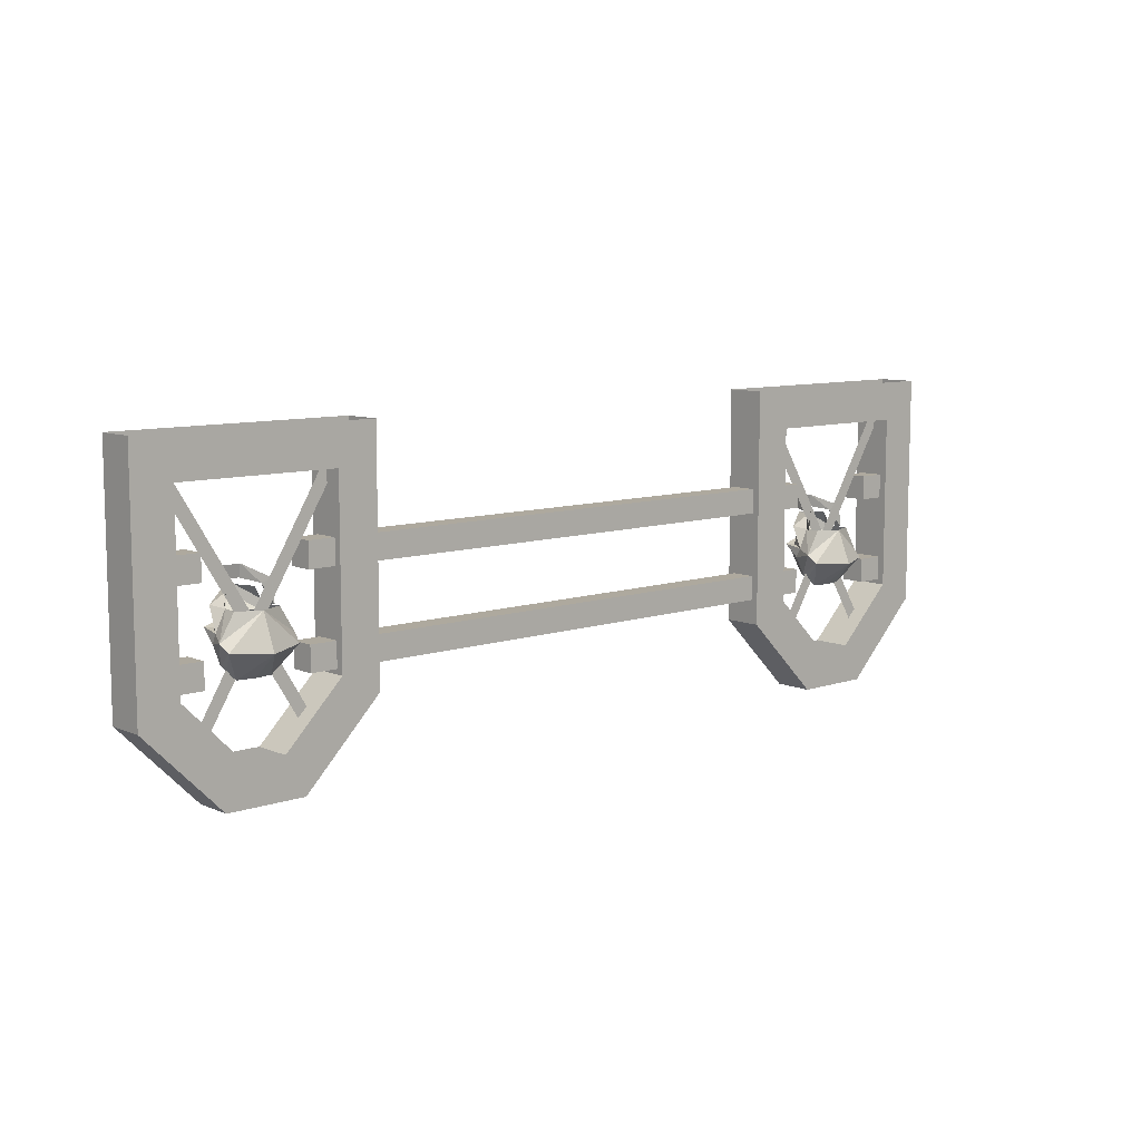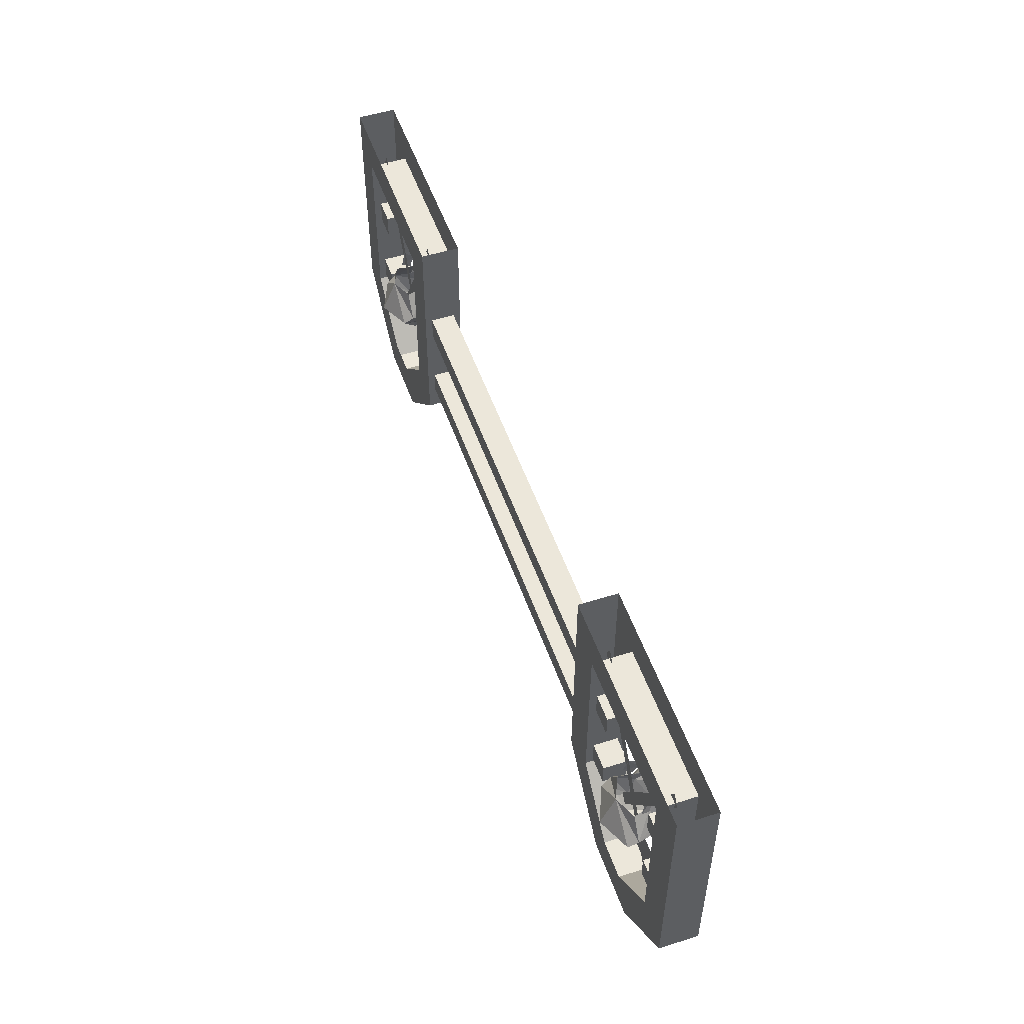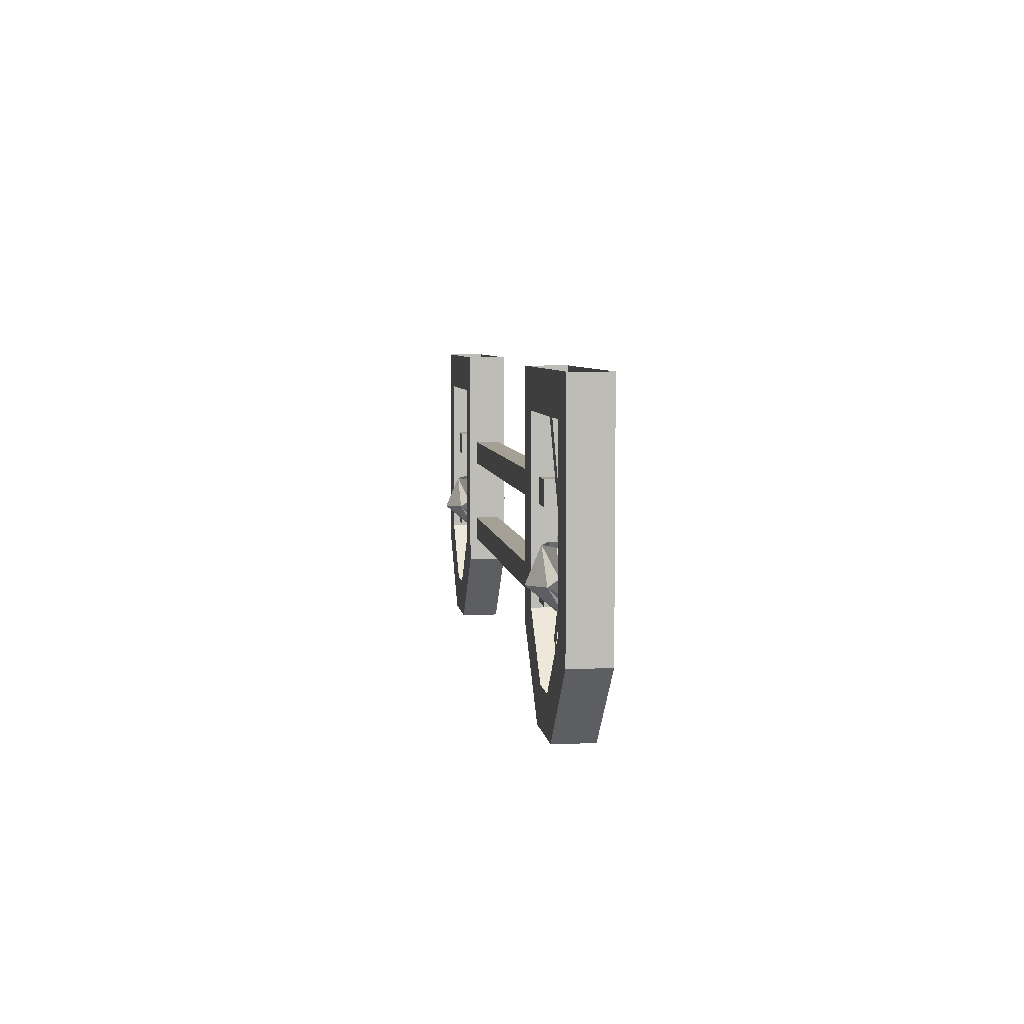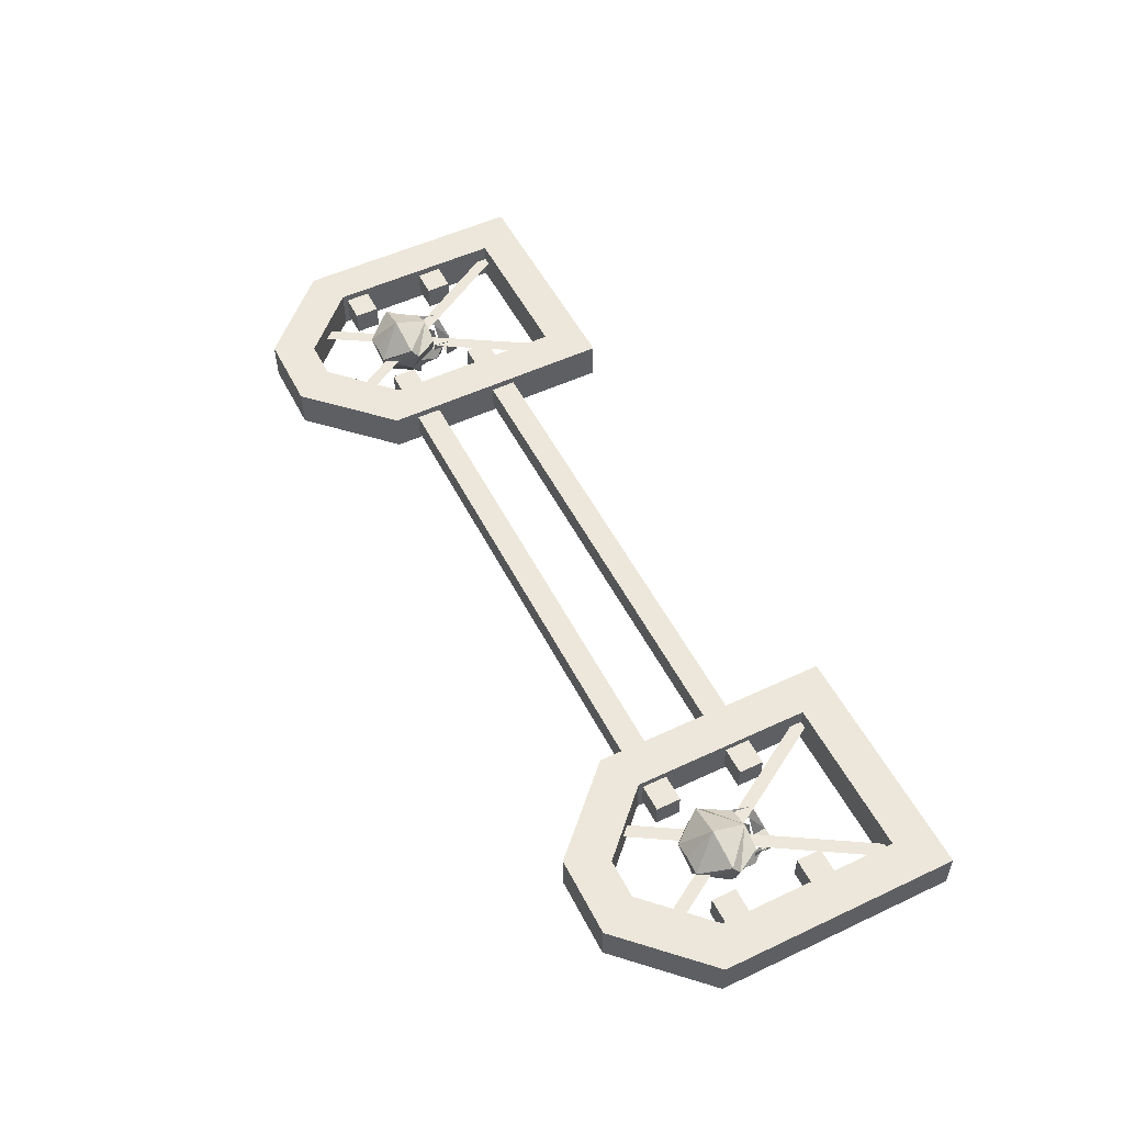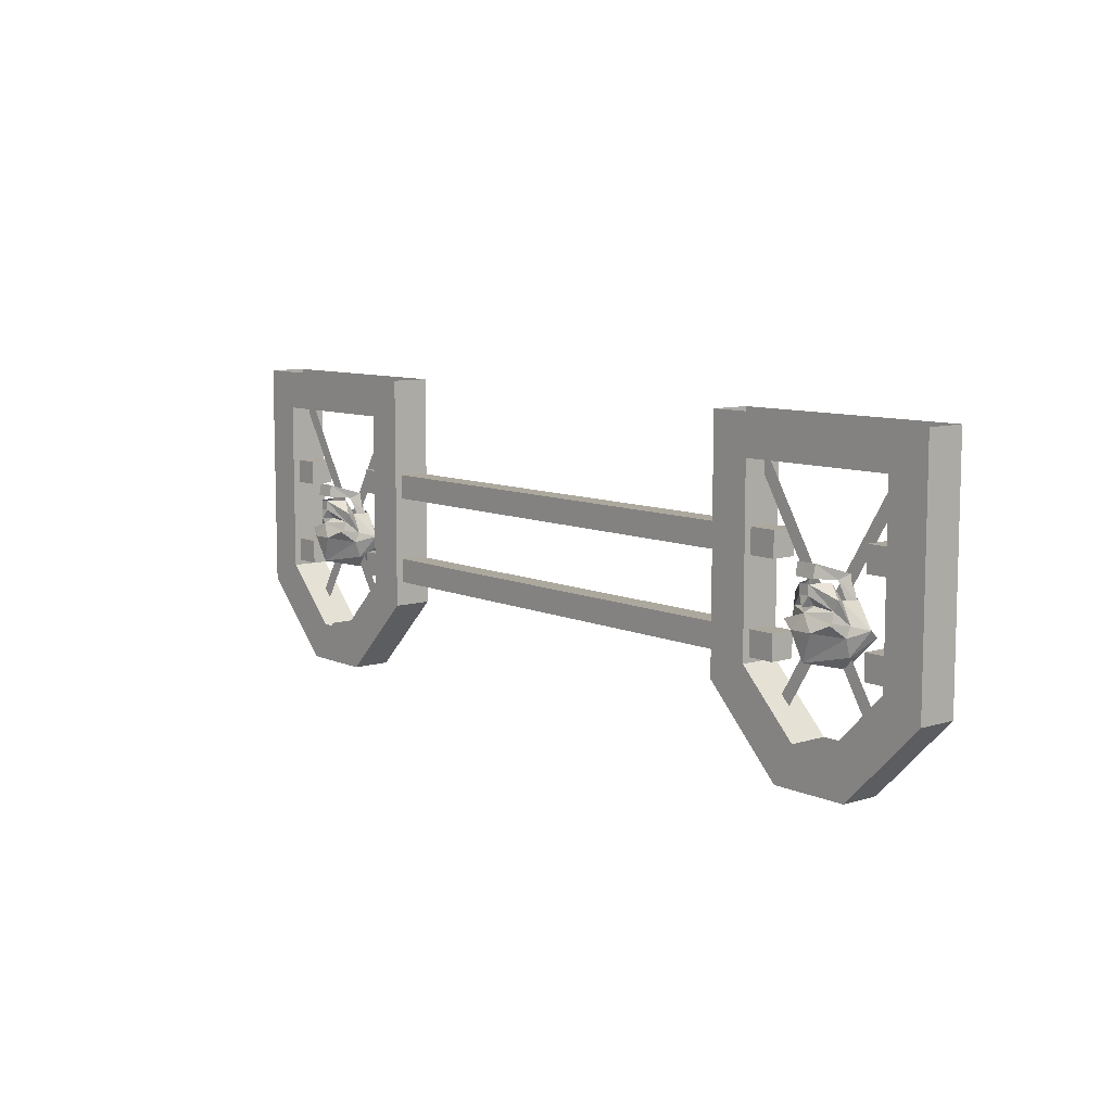
<metadata>
{"format":"obj","ext":"obj","renderer":"f3d","projection":"perspective","resolution":1024,"background":"white","views":[{"elev":9.1,"azim":-41.7,"up":"+Y"},{"elev":52.0,"azim":71.0,"up":"+Y"},{"elev":5.7,"azim":82.6,"up":"+Y"},{"elev":53.0,"azim":63.3,"up":"+Z"},{"elev":8.7,"azim":-129.7,"up":"+Y"}]}
</metadata>
<code>
v 1.133 -0.5078 -0.09375
v 1.203 -0.5 -0.05469
v 1.203 -0.5312 -0.0625
v 1.203 -0.5312 -0.09375
v 1.164 -0.5547 -0.1094
v 1.094 -0.5547 -0.1094
v 1.047 -0.5312 -0.08594
v 1.062 -0.5312 -0.0625
v 1.062 -0.5 -0.05469
v 1.125 -0.4922 -0.0625
v 1.133 -0.4922 -0.1016
v 1.141 -0.4922 -0.0625
v 1.148 -0.4609 -0.09375
v 1.148 -0.4297 -0.09375
v 1.203 -0.4688 -0.05469
v 1.219 -0.5391 -0.01562
v 1.227 -0.5703 -0.03125
v 1.133 -0.6406 -0.09375
v 1.039 -0.5703 -0.03125
v 1.039 -0.5391 -0.01562
v 1.047 -0.4688 -0.05469
v 1.117 -0.4297 -0.09375
v 1.117 -0.4609 -0.09375
v 1.164 -0.375 -0.08594
v 1.102 -0.4141 -0.09375
v 1.102 -0.375 -0.08594
v 1.078 -0.4219 -0.02344
v 1.062 -0.4062 0.007812
v 1.047 -0.4766 0.01562
v 1.062 -0.4766 -0.007812
v 1.164 -0.4141 -0.09375
v 1.188 -0.4219 -0.02344
v 1.203 -0.4062 0.007812
v 1.203 -0.4766 0.01562
v 1.203 -0.4766 -0.007812
v 1.188 -0.4766 -0.01562
v 1.25 -0.5547 0.03906
v 1.203 -0.625 -0.007812
v 1.188 -0.6641 0.01562
v 1.133 -0.6641 0.02344
v 1.078 -0.6641 0.01562
v 1.047 -0.625 -0.007812
v 1.016 -0.5547 0.03906
v 1.07 -0.4766 -0.01562
v 1.094 -0.4297 -0.03125
v 1.172 -0.4297 -0.03125
v 1.242 -0.5781 0.07031
v 1.203 -0.625 0.02344
v 1.133 -0.5859 0.1172
v 1.023 -0.5781 0.07031
v 1.047 -0.625 0.02344
v 1.133 -0.4766 0.07031
v 1.062 -0.4766 0.03906
v 1.203 -0.4766 0.03906
v -1.5 0 -0.0625
v -1.375 -0.125 -0.0625
v -1.375 -0.6875 -0.0625
v -1.5 -0.75 -0.0625
v -1.5 0 0.0625
v -1.5 -0.75 0.0625
v -1.375 -0.125 0.0625
v -0.75 0 0.0625
v -0.875 -0.125 0.0625
v -0.75 -0.75 0.0625
v -0.75 0 -0.0625
v -0.75 -0.75 -0.0625
v -0.875 -0.6875 -0.0625
v -0.875 -0.125 -0.0625
v -1.375 -0.6875 0.0625
v -1.188 -0.875 0.0625
v -1.188 -0.875 -0.0625
v -1.25 -1 -0.0625
v -1.25 -1 0.0625
v -1 -1 -0.0625
v -1.062 -0.875 -0.0625
v -0.875 -0.6875 0.0625
v -1.062 -0.875 0.0625
v -1 -1 0.0625
v 0.75 0 -0.0625
v 0.875 -0.125 -0.0625
v 0.875 -0.6875 -0.0625
v 0.75 -0.75 -0.0625
v 0.75 0 0.0625
v 0.75 -0.75 0.0625
v 0.875 -0.125 0.0625
v 1.5 0 0.0625
v 1.375 -0.125 0.0625
v 1.5 -0.75 0.0625
v 1.5 0 -0.0625
v 1.5 -0.75 -0.0625
v 1.375 -0.6875 -0.0625
v 1.375 -0.125 -0.0625
v 0.875 -0.6875 0.0625
v 1.062 -0.875 0.0625
v 1.062 -0.875 -0.0625
v 1 -1 -0.0625
v 1 -1 0.0625
v 1.25 -1 -0.0625
v 1.188 -0.875 -0.0625
v 1.375 -0.6875 0.0625
v 1.188 -0.875 0.0625
v 1.25 -1 0.0625
v 0.75 -0.3906 -0.03906
v 0.75 -0.3906 0.03906
v -0.75 -0.3906 0.03906
v -0.75 -0.3906 -0.03906
v 0.75 -0.3125 -0.03906
v 0.75 -0.3125 0.03906
v -0.75 -0.3125 0.03906
v -0.75 -0.3125 -0.03906
v 0.9609 -0.3906 -0.03906
v 0.9609 -0.3906 0.03906
v 0.875 -0.3906 0.03906
v 0.875 -0.3906 -0.03906
v 0.9609 -0.3125 -0.03906
v 0.9609 -0.3125 0.03906
v 0.875 -0.3125 0.03906
v 0.875 -0.3125 -0.03906
v -0.875 -0.3906 -0.03906
v -0.875 -0.3906 0.03906
v -0.9609 -0.3906 0.03906
v -0.9609 -0.3906 -0.03906
v -0.875 -0.3125 -0.03906
v -0.875 -0.3125 0.03906
v -0.9609 -0.3125 0.03906
v -0.9609 -0.3125 -0.03906
v -0.9375 -0.7969 0.007812
v -1.367 -0.09375 0.007812
v -1.391 -0.1328 0.007812
v -0.9688 -0.8203 0.007812
v -1.305 -0.7969 0.007812
v -0.875 -0.09375 0.007812
v -0.8516 -0.1328 0.007812
v -1.273 -0.8203 0.007812
v 1.305 -0.7891 0.007812
v 0.875 -0.08594 0.007812
v 0.8516 -0.125 0.007812
v 1.273 -0.8125 0.007812
v 0.9375 -0.7891 0.007812
v 1.367 -0.08594 0.007812
v 1.391 -0.125 0.007812
v 0.9688 -0.8125 0.007812
v 0.75 -0.6719 -0.03906
v 0.75 -0.6719 0.03906
v -0.75 -0.6719 0.03906
v -0.75 -0.6719 -0.03906
v 0.75 -0.5938 -0.03906
v 0.75 -0.5938 0.03906
v -0.75 -0.5938 0.03906
v -0.75 -0.5938 -0.03906
v 0.9609 -0.6719 -0.03906
v 0.9609 -0.6719 0.03906
v 0.875 -0.6719 0.03906
v 0.875 -0.6719 -0.03906
v 0.9609 -0.5938 -0.03906
v 0.9609 -0.5938 0.03906
v 0.875 -0.5938 0.03906
v 0.875 -0.5938 -0.03906
v -0.875 -0.6719 -0.03906
v -0.875 -0.6719 0.03906
v -0.9609 -0.6719 0.03906
v -0.9609 -0.6719 -0.03906
v -0.875 -0.5938 -0.03906
v -0.875 -0.5938 0.03906
v -0.9609 -0.5938 0.03906
v -0.9609 -0.5938 -0.03906
v 1.375 -0.6719 -0.03906
v 1.375 -0.6719 0.03906
v 1.289 -0.6719 0.03906
v 1.289 -0.6719 -0.03906
v 1.375 -0.5938 -0.03906
v 1.375 -0.5938 0.03906
v 1.289 -0.5938 0.03906
v 1.289 -0.5938 -0.03906
v 1.375 -0.3906 -0.03906
v 1.375 -0.3906 0.03906
v 1.289 -0.3906 0.03906
v 1.289 -0.3906 -0.03906
v 1.375 -0.3125 -0.03906
v 1.375 -0.3125 0.03906
v 1.289 -0.3125 0.03906
v 1.289 -0.3125 -0.03906
v -1.289 -0.6719 -0.03906
v -1.289 -0.6719 0.03906
v -1.375 -0.6719 0.03906
v -1.375 -0.6719 -0.03906
v -1.289 -0.5938 -0.03906
v -1.289 -0.5938 0.03906
v -1.375 -0.5938 0.03906
v -1.375 -0.5938 -0.03906
v -1.289 -0.3906 -0.03906
v -1.289 -0.3906 0.03906
v -1.375 -0.3906 0.03906
v -1.375 -0.3906 -0.03906
v -1.289 -0.3125 -0.03906
v -1.289 -0.3125 0.03906
v -1.375 -0.3125 0.03906
v -1.375 -0.3125 -0.03906
v -1.125 -0.5078 -0.09375
v -1.055 -0.5 -0.05469
v -1.055 -0.5312 -0.0625
v -1.055 -0.5312 -0.09375
v -1.094 -0.5547 -0.1094
v -1.164 -0.5547 -0.1094
v -1.211 -0.5312 -0.08594
v -1.195 -0.5312 -0.0625
v -1.195 -0.5 -0.05469
v -1.133 -0.4922 -0.0625
v -1.125 -0.4922 -0.1016
v -1.117 -0.4922 -0.0625
v -1.109 -0.4609 -0.09375
v -1.109 -0.4297 -0.09375
v -1.055 -0.4688 -0.05469
v -1.039 -0.5391 -0.01562
v -1.031 -0.5703 -0.03125
v -1.125 -0.6406 -0.09375
v -1.219 -0.5703 -0.03125
v -1.219 -0.5391 -0.01562
v -1.211 -0.4688 -0.05469
v -1.141 -0.4297 -0.09375
v -1.141 -0.4609 -0.09375
v -1.094 -0.375 -0.08594
v -1.156 -0.4141 -0.09375
v -1.156 -0.375 -0.08594
v -1.18 -0.4219 -0.02344
v -1.195 -0.4062 0.007812
v -1.211 -0.4766 0.01562
v -1.195 -0.4766 -0.007812
v -1.094 -0.4141 -0.09375
v -1.07 -0.4219 -0.02344
v -1.055 -0.4062 0.007812
v -1.055 -0.4766 0.01562
v -1.055 -0.4766 -0.007812
v -1.07 -0.4766 -0.01562
v -1.008 -0.5547 0.03906
v -1.055 -0.625 -0.007812
v -1.07 -0.6641 0.01562
v -1.125 -0.6641 0.02344
v -1.18 -0.6641 0.01562
v -1.211 -0.625 -0.007812
v -1.242 -0.5547 0.03906
v -1.188 -0.4766 -0.01562
v -1.164 -0.4297 -0.03125
v -1.086 -0.4297 -0.03125
v -1.016 -0.5781 0.07031
v -1.055 -0.625 0.02344
v -1.125 -0.5859 0.1172
v -1.234 -0.5781 0.07031
v -1.211 -0.625 0.02344
v -1.125 -0.4766 0.07031
v -1.195 -0.4766 0.03906
v -1.055 -0.4766 0.03906
f 1 2 3
f 1 8 9
f 1 9 10
f 1 12 2
f 13 11 23
f 199 200 201
f 199 206 207
f 199 207 208
f 199 210 200
f 211 209 221
f 1 3 4
f 1 4 5
f 1 5 6
f 1 6 7
f 1 7 8
f 1 10 11
f 1 11 12
f 2 12 13
f 2 13 14
f 2 14 15
f 2 15 16
f 2 16 3
f 3 16 4
f 4 16 17
f 4 17 5
f 5 17 18
f 5 18 6
f 6 18 19
f 6 19 7
f 7 19 20
f 7 20 8
f 8 20 9
f 9 20 21
f 9 21 22
f 9 22 23
f 9 23 10
f 10 23 11
f 10 11 1
f 1 11 12
f 12 11 13
f 13 23 22
f 13 22 14
f 24 25 26
f 26 25 27
f 26 27 28
f 28 27 29
f 29 27 30
f 31 25 24
f 31 24 32
f 32 24 33
f 32 33 34
f 32 34 35
f 16 36 37
f 16 37 17
f 17 37 38
f 17 38 18
f 18 38 39
f 18 39 40
f 18 40 41
f 18 41 42
f 18 42 19
f 19 42 43
f 19 43 20
f 20 43 44
f 20 44 21
f 21 44 45
f 21 45 22
f 16 15 36
f 36 15 46
f 46 15 14
f 38 37 47
f 38 47 48
f 38 48 39
f 39 48 47
f 39 47 49
f 39 49 40
f 40 49 41
f 41 49 50
f 41 50 51
f 41 51 42
f 42 51 50
f 42 50 43
f 43 50 52
f 43 52 53
f 43 53 44
f 54 52 37
f 54 37 36
f 47 37 52
f 47 52 49
f 49 52 50
f 199 201 202
f 199 202 203
f 199 203 204
f 199 204 205
f 199 205 206
f 199 208 209
f 199 209 210
f 200 210 211
f 200 211 212
f 200 212 213
f 200 213 214
f 200 214 201
f 201 214 202
f 202 214 215
f 202 215 203
f 203 215 216
f 203 216 204
f 204 216 217
f 204 217 205
f 205 217 218
f 205 218 206
f 206 218 207
f 207 218 219
f 207 219 220
f 207 220 221
f 207 221 208
f 208 221 209
f 208 209 199
f 199 209 210
f 210 209 211
f 211 221 220
f 211 220 212
f 222 223 224
f 224 223 225
f 224 225 226
f 226 225 227
f 227 225 228
f 229 223 222
f 229 222 230
f 230 222 231
f 230 231 232
f 230 232 233
f 214 234 235
f 214 235 215
f 215 235 236
f 215 236 216
f 216 236 237
f 216 237 238
f 216 238 239
f 216 239 240
f 216 240 217
f 217 240 241
f 217 241 218
f 218 241 242
f 218 242 219
f 219 242 243
f 219 243 220
f 214 213 234
f 234 213 244
f 244 213 212
f 236 235 245
f 236 245 246
f 236 246 237
f 237 246 245
f 237 245 247
f 237 247 238
f 238 247 239
f 239 247 248
f 239 248 249
f 239 249 240
f 240 249 248
f 240 248 241
f 241 248 250
f 241 250 251
f 241 251 242
f 252 250 235
f 252 235 234
f 245 235 250
f 245 250 247
f 247 250 248
f 55 56 57
f 55 57 58
f 55 58 59
f 59 58 60
f 59 60 61
f 59 61 62
f 62 61 63
f 62 63 64
f 62 64 65
f 65 64 66
f 65 66 67
f 65 67 68
f 65 68 55
f 55 68 56
f 56 68 61
f 56 61 69
f 56 69 57
f 57 69 70
f 57 70 71
f 57 71 58
f 58 71 72
f 58 72 60
f 60 72 73
f 60 73 69
f 60 69 61
f 66 74 75
f 66 75 67
f 67 75 76
f 67 76 63
f 67 63 68
f 68 63 61
f 74 72 71
f 74 71 75
f 73 70 69
f 70 73 77
f 77 73 78
f 77 78 76
f 77 76 75
f 76 78 64
f 76 64 63
f 74 78 73
f 74 73 72
f 66 64 78
f 66 78 74
f 79 80 81
f 79 81 82
f 79 82 83
f 83 82 84
f 83 84 85
f 83 85 86
f 86 85 87
f 86 87 88
f 86 88 89
f 89 88 90
f 89 90 91
f 89 91 92
f 89 92 79
f 79 92 80
f 80 92 85
f 80 85 93
f 80 93 81
f 81 93 94
f 81 94 95
f 81 95 82
f 82 95 96
f 82 96 84
f 84 96 97
f 84 97 93
f 84 93 85
f 90 98 99
f 90 99 91
f 91 99 100
f 91 100 87
f 91 87 92
f 92 87 85
f 98 96 95
f 98 95 99
f 97 94 93
f 94 97 101
f 101 97 102
f 101 102 100
f 101 100 99
f 100 102 88
f 100 88 87
f 98 102 97
f 98 97 96
f 90 88 102
f 90 102 98
f 103 104 105
f 103 105 106
f 103 106 107
f 103 107 104
f 104 107 108
f 104 108 109
f 104 109 105
f 105 109 106
f 106 109 110
f 106 110 107
f 107 110 108
f 108 110 109
f 111 112 113
f 111 113 114
f 111 114 115
f 111 115 112
f 112 115 116
f 112 116 117
f 112 117 113
f 113 117 114
f 114 117 118
f 114 118 115
f 115 118 116
f 116 118 117
f 119 120 121
f 119 121 122
f 119 122 123
f 119 123 120
f 120 123 124
f 120 124 125
f 120 125 121
f 121 125 122
f 122 125 126
f 122 126 123
f 123 126 124
f 124 126 125
f 143 144 145
f 143 145 146
f 143 146 147
f 143 147 144
f 144 147 148
f 144 148 149
f 144 149 145
f 145 149 146
f 146 149 150
f 146 150 147
f 147 150 148
f 148 150 149
f 151 152 153
f 151 153 154
f 151 154 155
f 151 155 152
f 152 155 156
f 152 156 157
f 152 157 153
f 153 157 154
f 154 157 158
f 154 158 155
f 155 158 156
f 156 158 157
f 159 160 161
f 159 161 162
f 159 162 163
f 159 163 160
f 160 163 164
f 160 164 165
f 160 165 161
f 161 165 162
f 162 165 166
f 162 166 163
f 163 166 164
f 164 166 165
f 167 168 169
f 167 169 170
f 167 170 171
f 167 171 168
f 168 171 172
f 168 172 173
f 168 173 169
f 169 173 170
f 170 173 174
f 170 174 171
f 171 174 172
f 172 174 173
f 175 176 177
f 175 177 178
f 175 178 179
f 175 179 176
f 176 179 180
f 176 180 181
f 176 181 177
f 177 181 178
f 178 181 182
f 178 182 179
f 179 182 180
f 180 182 181
f 183 184 185
f 183 185 186
f 183 186 187
f 183 187 184
f 184 187 188
f 184 188 189
f 184 189 185
f 185 189 186
f 186 189 190
f 186 190 187
f 187 190 188
f 188 190 189
f 191 192 193
f 191 193 194
f 191 194 195
f 191 195 192
f 192 195 196
f 192 196 197
f 192 197 193
f 193 197 194
f 194 197 198
f 194 198 195
f 195 198 196
f 196 198 197
f 127 128 129
f 127 129 130
f 127 130 128
f 128 130 129
f 131 132 133
f 131 133 134
f 131 134 132
f 132 134 133
f 135 136 137
f 135 137 138
f 135 138 136
f 136 138 137
f 139 140 141
f 139 141 142
f 139 142 140
f 140 142 141

</code>
